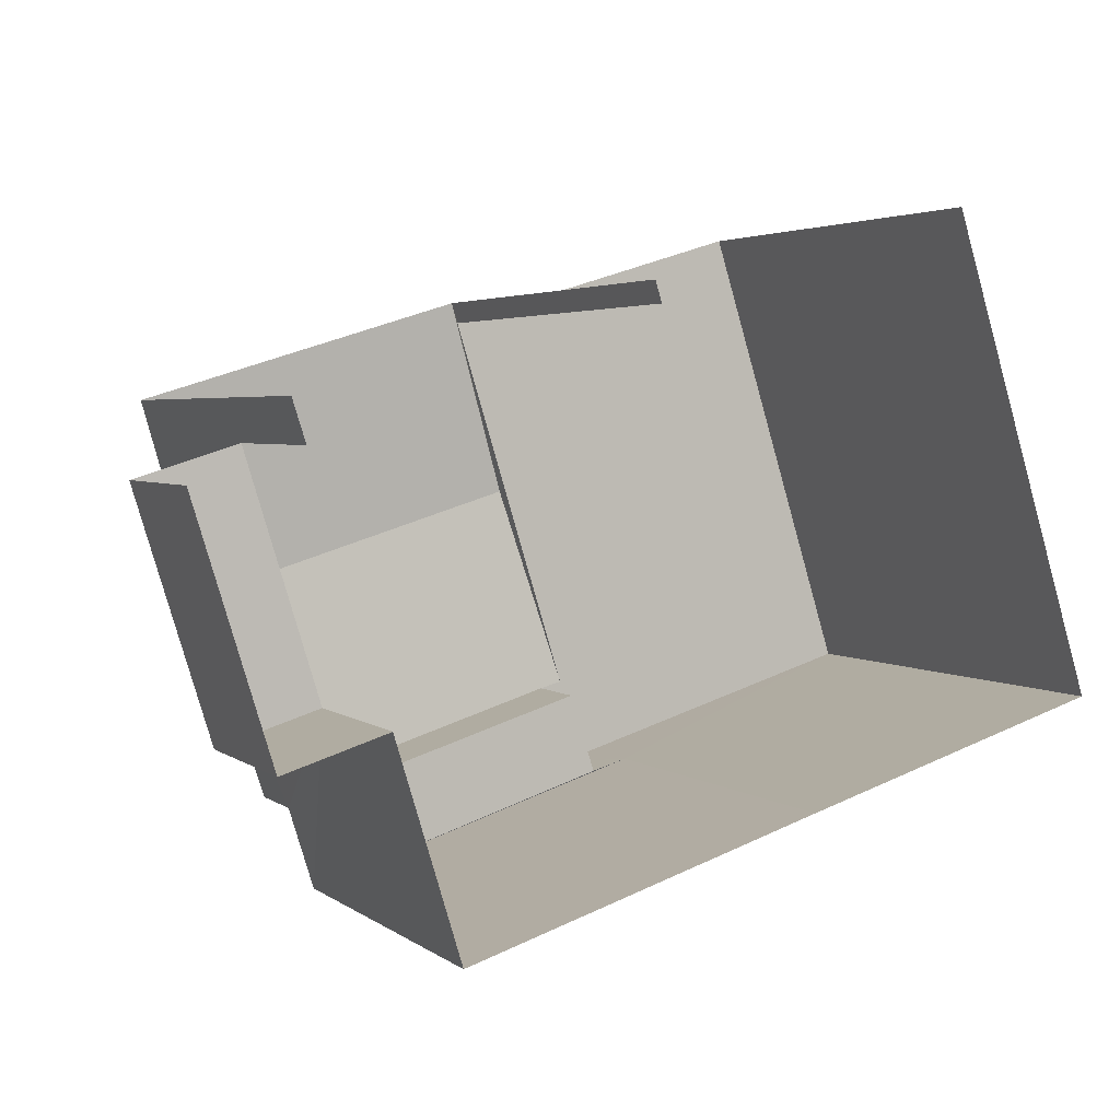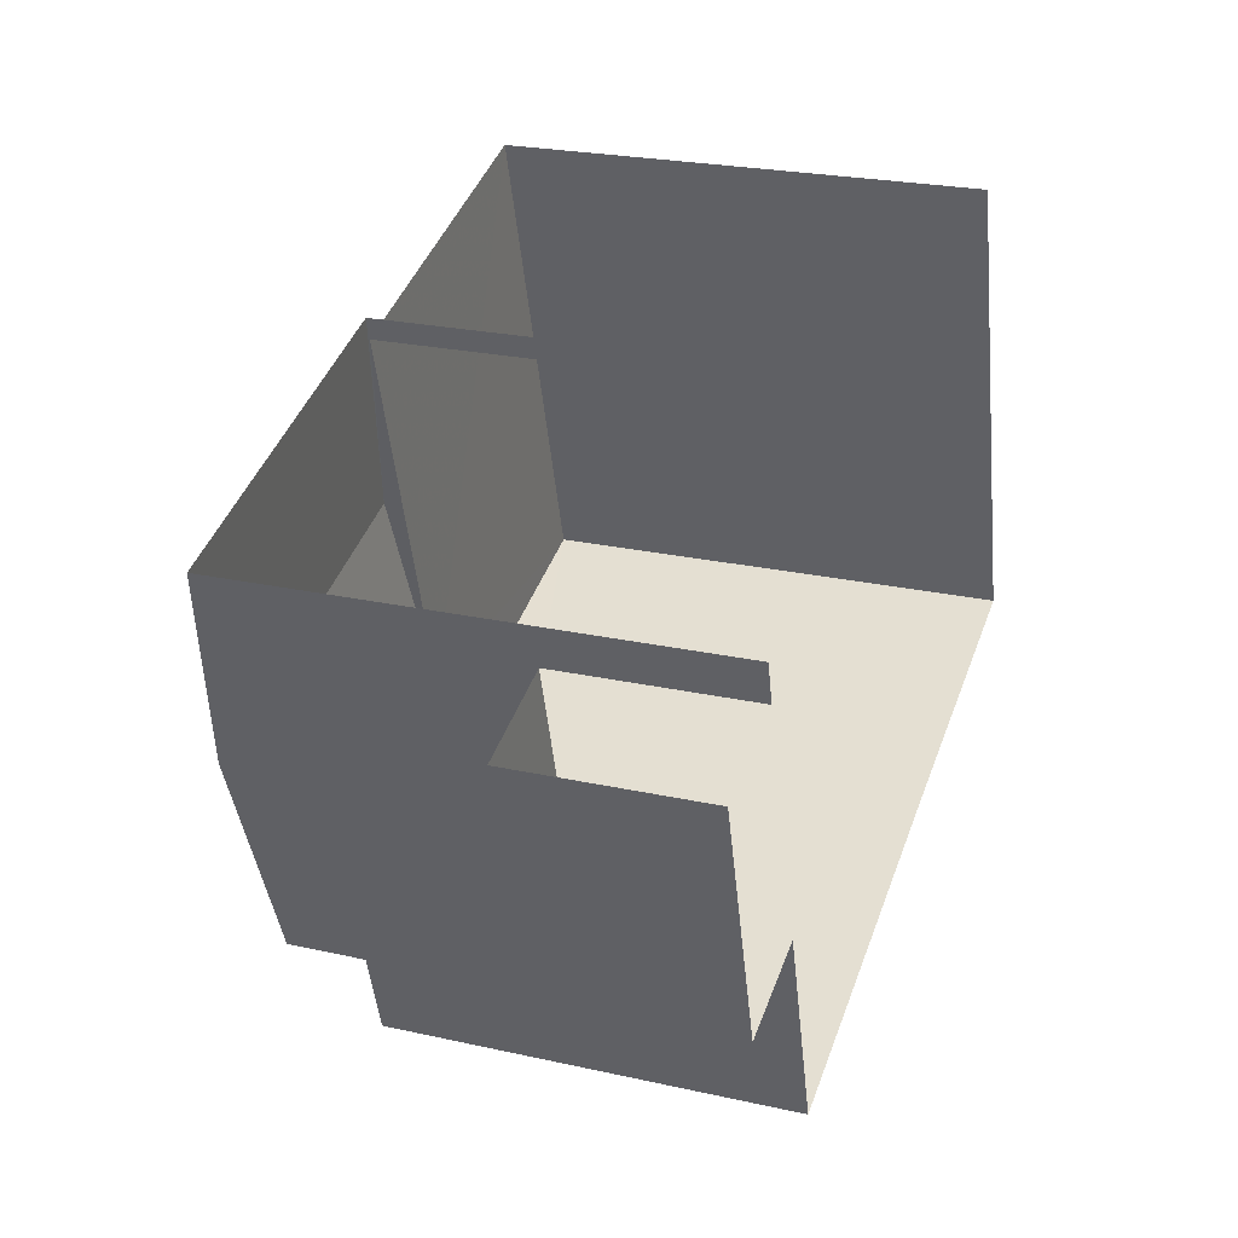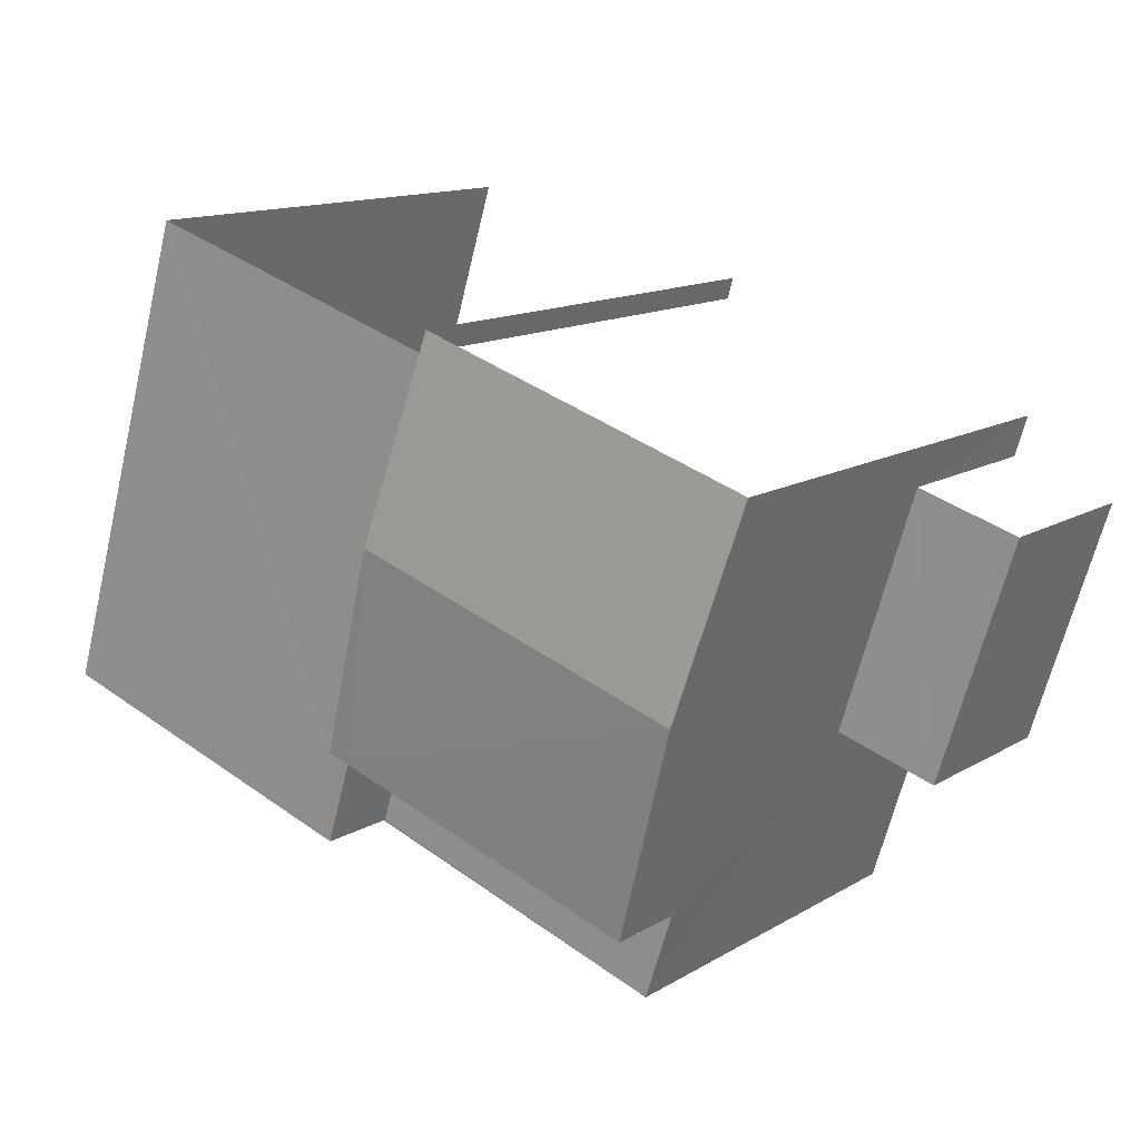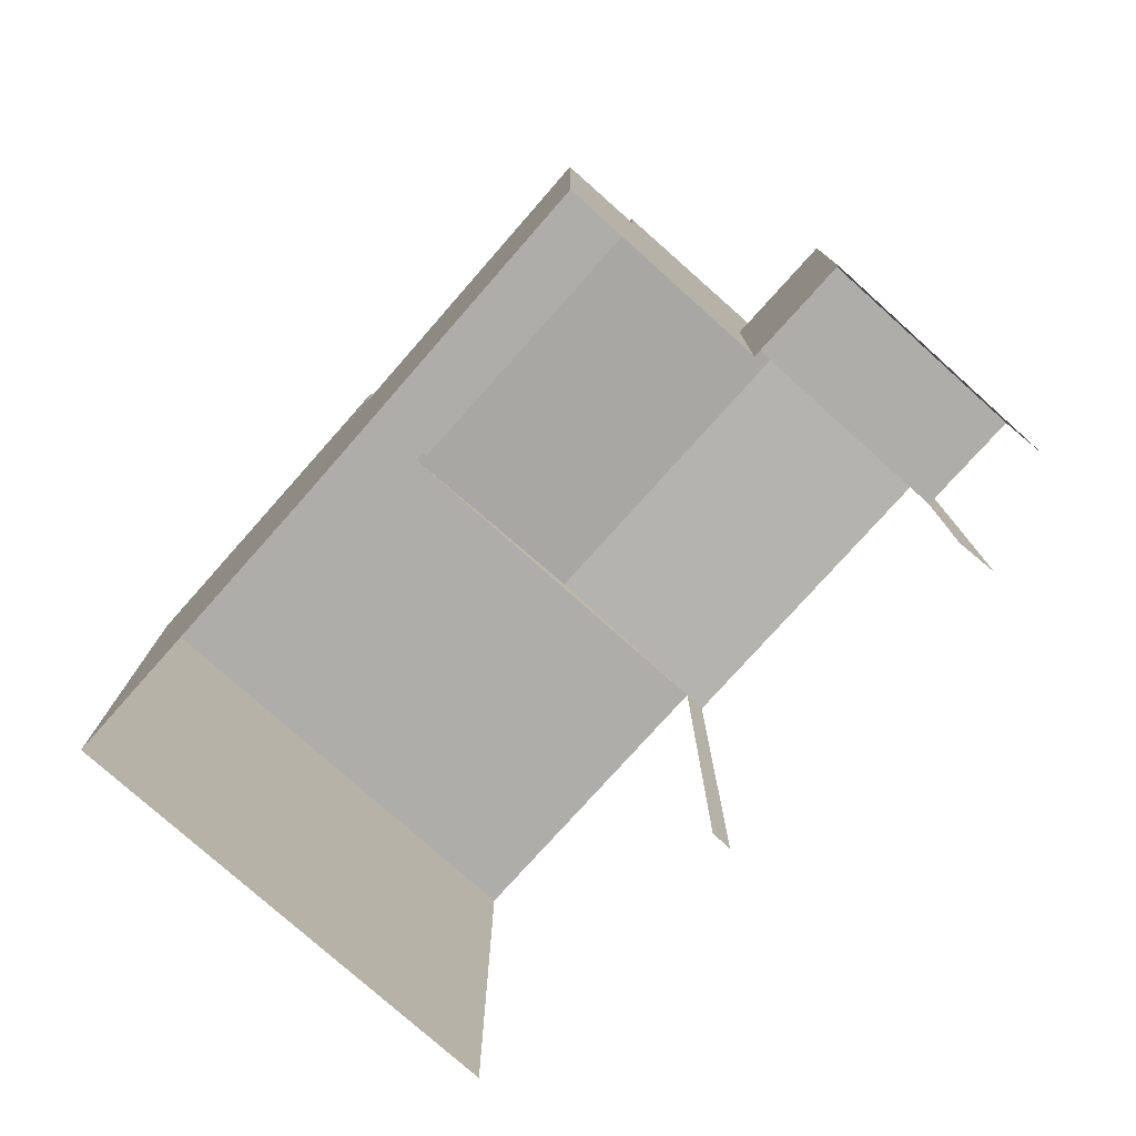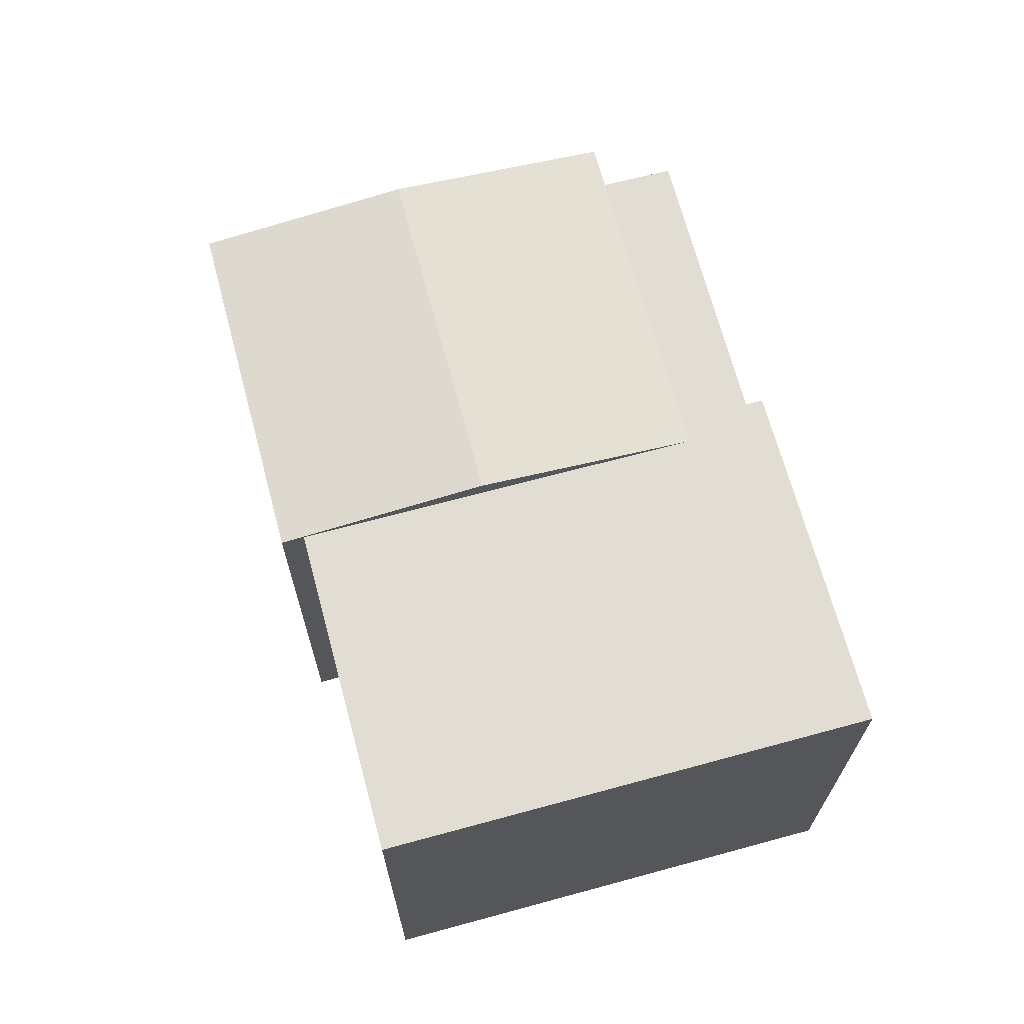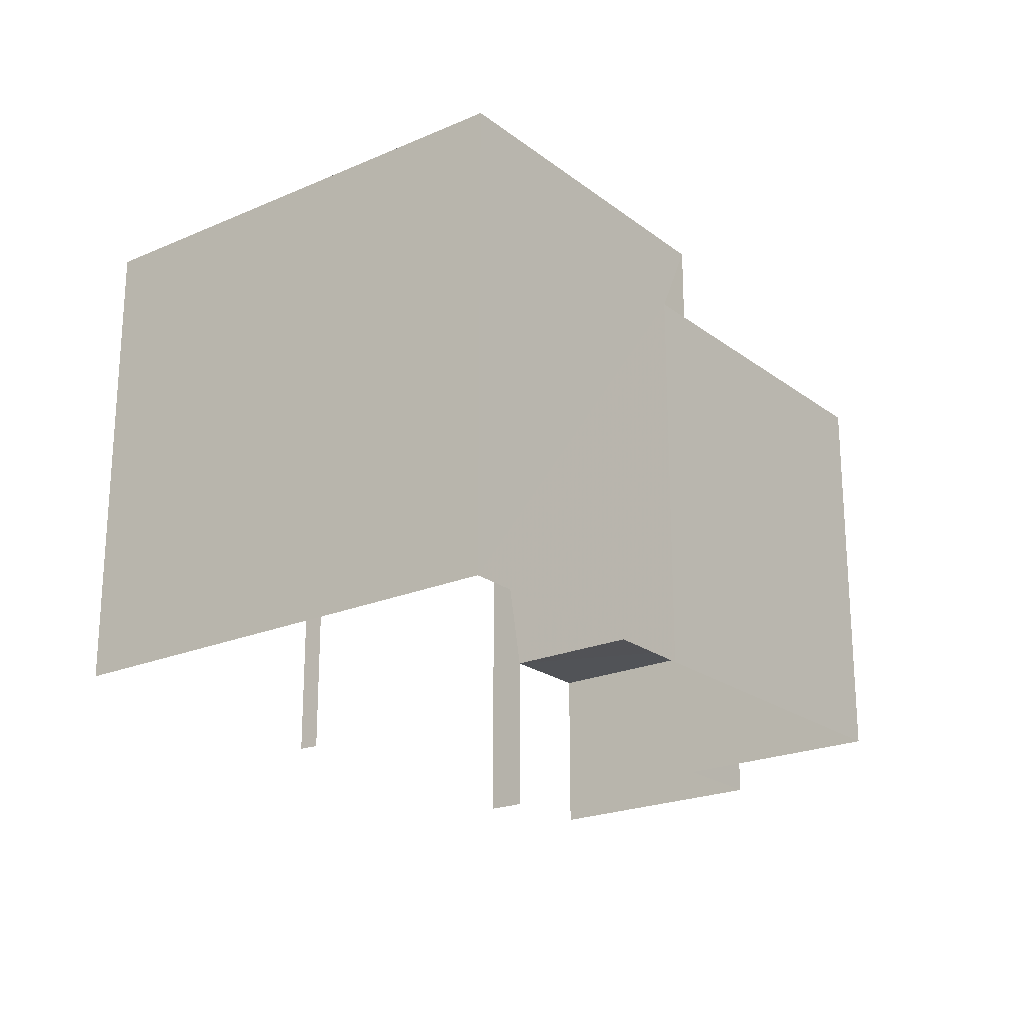
<metadata>
{"format":"obj","ext":"obj","renderer":"f3d","projection":"perspective","resolution":1024,"background":"white","views":[{"elev":3.2,"azim":155.1,"up":"+Y"},{"elev":24.4,"azim":110.1,"up":"+Y"},{"elev":13.6,"azim":37.8,"up":"+Y"},{"elev":-77.4,"azim":31.0,"up":"+Z"},{"elev":68.3,"azim":-122.4,"up":"+Z"},{"elev":-21.8,"azim":-69.9,"up":"+Z"}]}
</metadata>
<code>
v -2.256e+05 -1.279e+05 12.49
v -2.256e+05 -1.279e+05 12.49
v -2.256e+05 -1.279e+05 12.49
v -2.256e+05 -1.279e+05 12.49
v -2.256e+05 -1.279e+05 12.49
v -2.256e+05 -1.279e+05 12.49
v -2.256e+05 -1.279e+05 12.49
v -2.256e+05 -1.279e+05 12.49
v -2.256e+05 -1.279e+05 12.49
v -2.256e+05 -1.279e+05 12.49
v -2.256e+05 -1.279e+05 12.49
v -2.256e+05 -1.279e+05 19.72
v -2.256e+05 -1.279e+05 19.45
v -2.256e+05 -1.279e+05 19.45
v -2.256e+05 -1.279e+05 19.72
v -2.256e+05 -1.279e+05 19.45
v -2.256e+05 -1.279e+05 19.45
v -2.256e+05 -1.279e+05 19.45
v -2.256e+05 -1.279e+05 19.45
v -2.256e+05 -1.279e+05 19.45
v -2.256e+05 -1.279e+05 19.45
v -2.256e+05 -1.279e+05 18.32
v -2.256e+05 -1.279e+05 18.32
v -2.256e+05 -1.279e+05 18.32
v -2.256e+05 -1.279e+05 18.32
v -2.256e+05 -1.279e+05 18.32
v -2.256e+05 -1.279e+05 19.45
v -2.256e+05 -1.279e+05 15.18
v -2.256e+05 -1.279e+05 15.18
v -2.256e+05 -1.279e+05 15.18
v -2.256e+05 -1.279e+05 15.18
f 1 2 3
f 4 3 5
f 6 7 8
f 3 2 6
f 9 5 10
f 9 10 11
f 10 6 8
f 3 6 5
f 5 6 10
f 6 2 17
f 16 6 17
f 13 8 7
f 14 13 7
f 28 30 11
f 10 28 11
f 12 13 14
f 15 12 14
f 16 17 18
f 17 19 18
f 18 20 21
f 18 19 20
f 22 23 24
f 25 26 22
f 22 26 23
f 27 12 21
f 21 15 18
f 21 12 15
f 28 29 30
f 28 31 29
f 19 2 1
f 19 17 2
f 31 9 29
f 31 5 9
f 22 20 25
f 3 25 1
f 1 25 19
f 25 20 19
f 12 28 13
f 13 28 8
f 12 27 23
f 8 28 10
f 4 31 26
f 31 23 26
f 5 31 4
f 31 28 12
f 31 12 23
f 26 25 3
f 4 26 3
f 7 6 14
f 14 16 15
f 16 18 15
f 6 16 14
f 24 27 21
f 24 23 27
f 29 9 11
f 30 29 11
f 24 21 20
f 22 24 20

</code>
